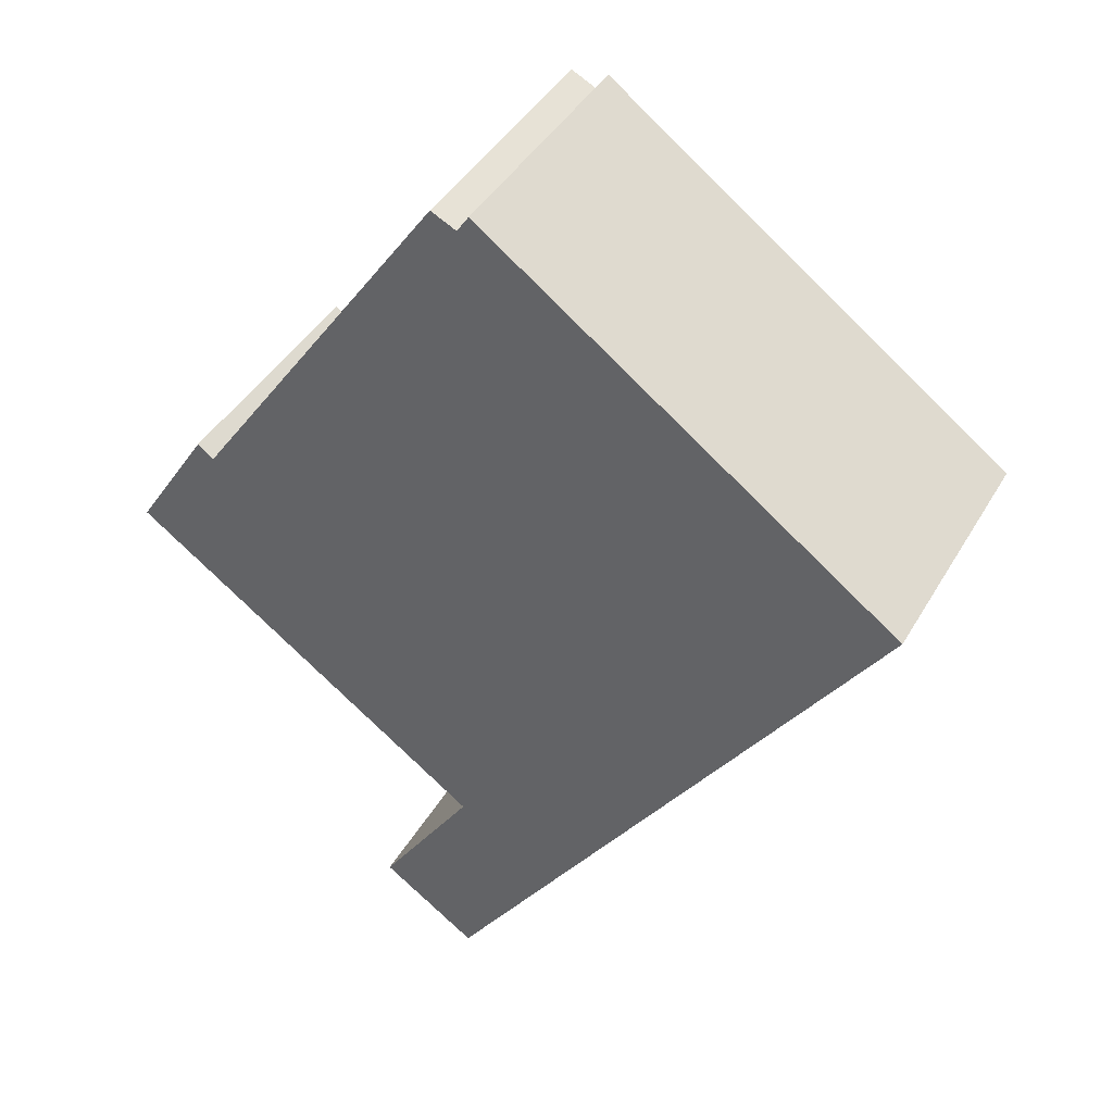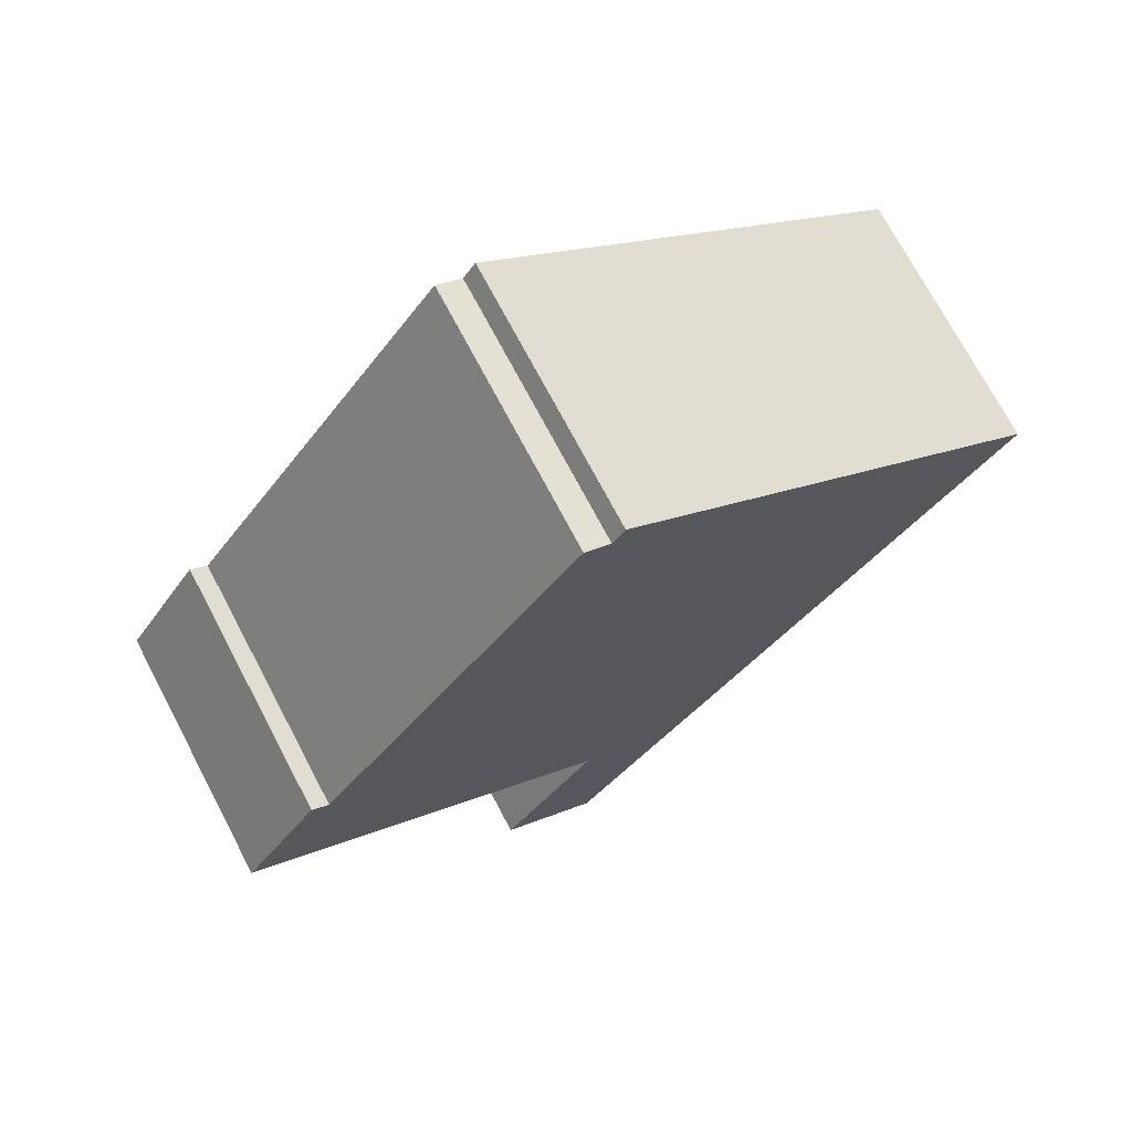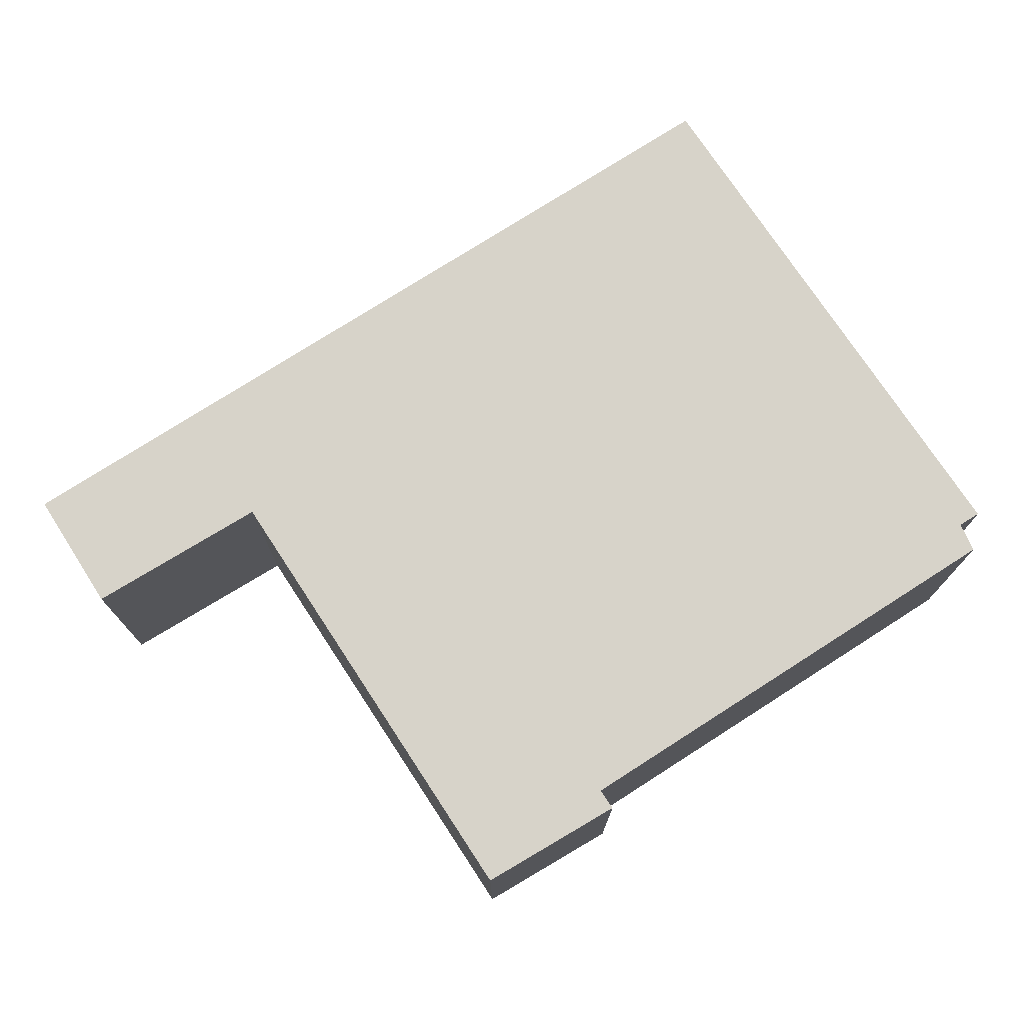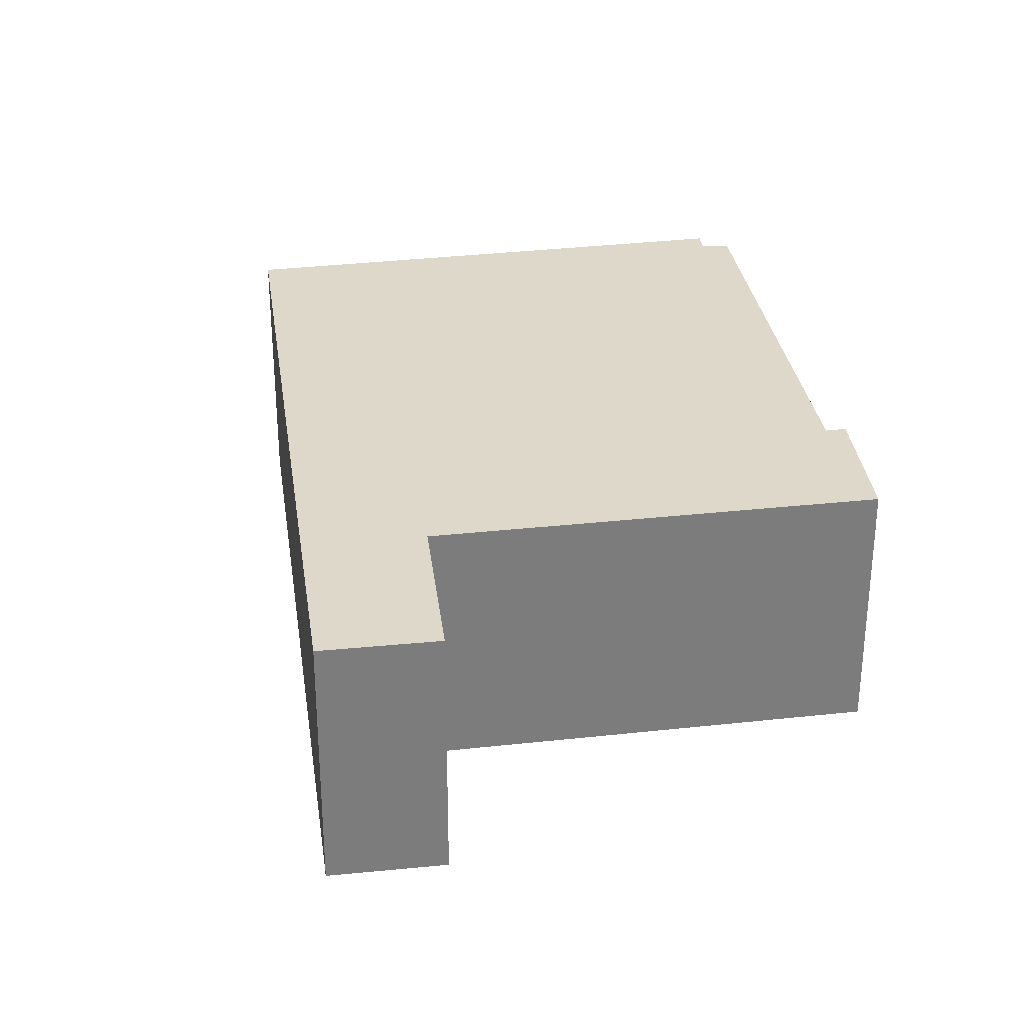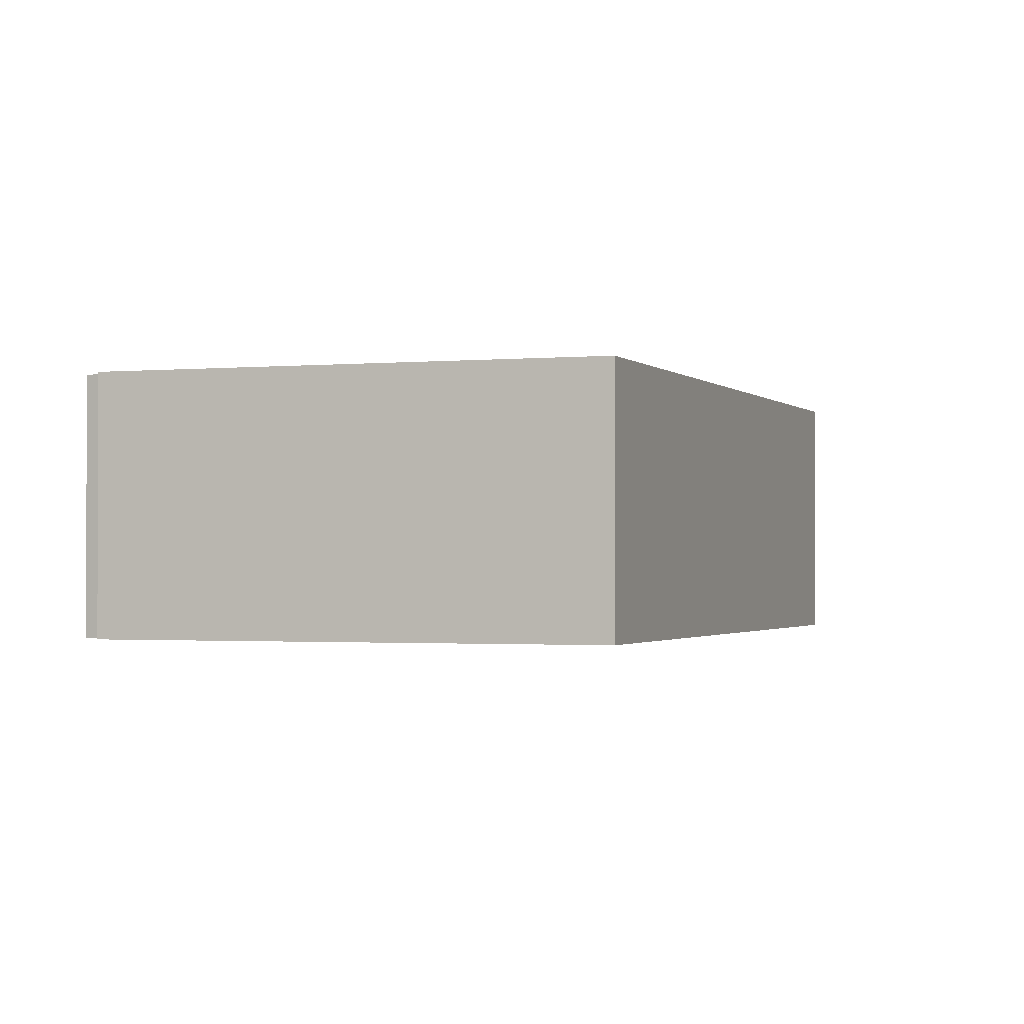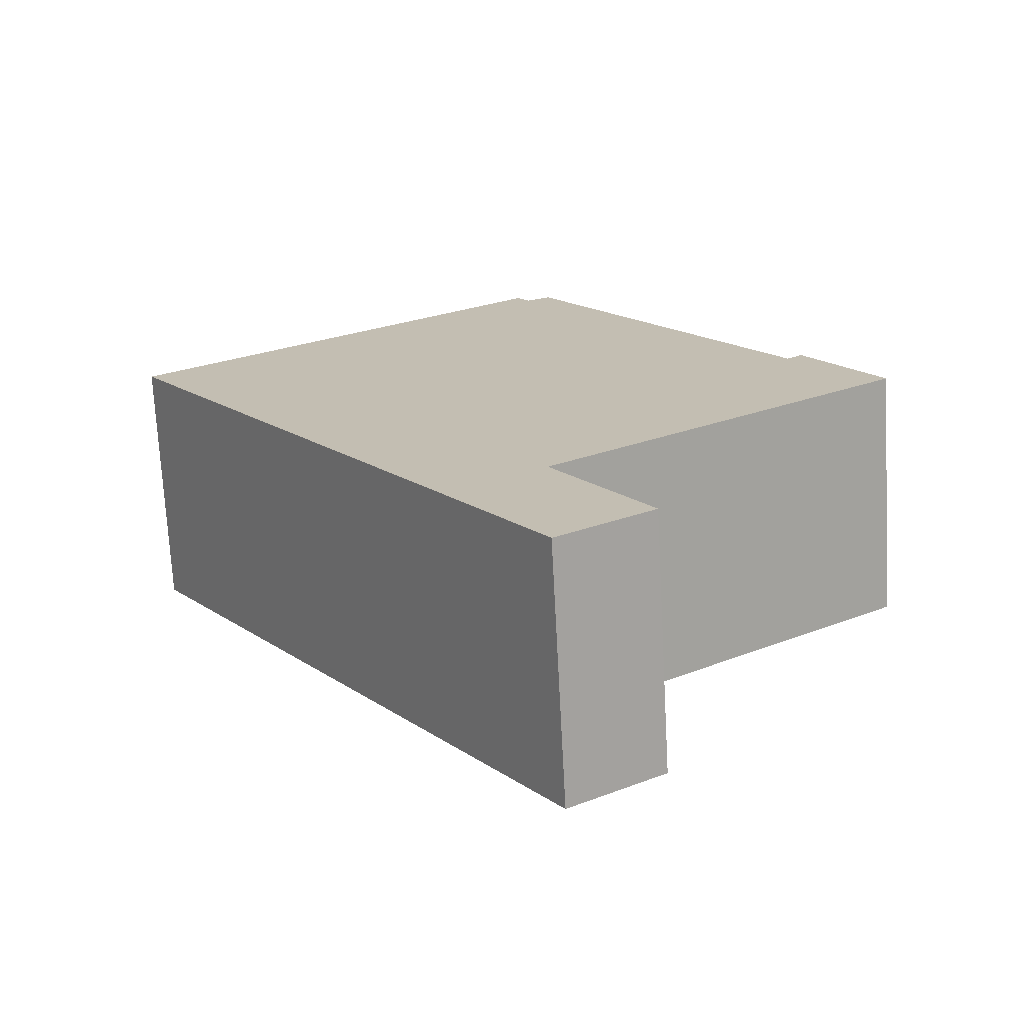
<metadata>
{"format":"obj","ext":"obj","renderer":"f3d","projection":"perspective","resolution":1024,"background":"white","views":[{"elev":41.8,"azim":27.8,"up":"+Z"},{"elev":72.4,"azim":-27.8,"up":"+Z"},{"elev":76.4,"azim":-87.8,"up":"+Y"},{"elev":31.6,"azim":-153.5,"up":"+Y"},{"elev":-1.4,"azim":55.2,"up":"+Y"},{"elev":-72.0,"azim":-176.9,"up":"+Z"}]}
</metadata>
<code>
v  1.248 4.253 1.944
v  1.521 4.253 1.743
v  0 4.253 2.604e-16
v  5.792 4.253 7.859
v  6.21 4.253 7.648
v  4.389 4.253 -6.658
v  7.535 4.253 -5.486
v  5.976 4.253 -7.746
v  13.31 4.253 2.887
v  5.923 4.253 -4.327
v  5.976 4.253 -4.246
v  6.409 4.253 7.94
v  1.248 -1.19e-16 1.944
v  1.521 -1.067e-16 1.743
v  5.792 -4.812e-16 7.859
v  6.21 -4.683e-16 7.648
v  6.409 -4.862e-16 7.94
v  13.31 -1.768e-16 2.887
v  4.389 4.077e-16 -6.658
v  5.976 2.6e-16 -4.246
v  5.923 2.65e-16 -4.327
v  0 0 0
v  7.535 3.359e-16 -5.486
v  5.976 4.743e-16 -7.746
g defaultobject
f 1 2 3
f 4 5 2
f 6 7 8
f 7 6 9
f 9 6 10
f 9 10 11
f 9 11 3
f 9 3 2
f 9 2 5
f 9 5 12
f 13 2 1
f 2 13 14
f 15 5 4
f 5 15 16
f 17 9 12
f 9 17 18
f 14 4 2
f 4 14 15
f 16 12 5
f 12 16 17
f 19 10 6
f 10 19 11
f 11 19 20
f 20 19 21
f 22 1 3
f 1 22 13
f 18 7 9
f 7 18 23
f 7 23 8
f 8 23 24
f 24 6 8
f 6 24 19
f 20 3 11
f 3 20 22
f 23 19 24
f 19 23 21
f 21 23 18
f 21 18 20
f 20 18 22
f 22 18 14
f 22 14 13
f 18 16 14
f 16 18 17
f 15 14 16

</code>
